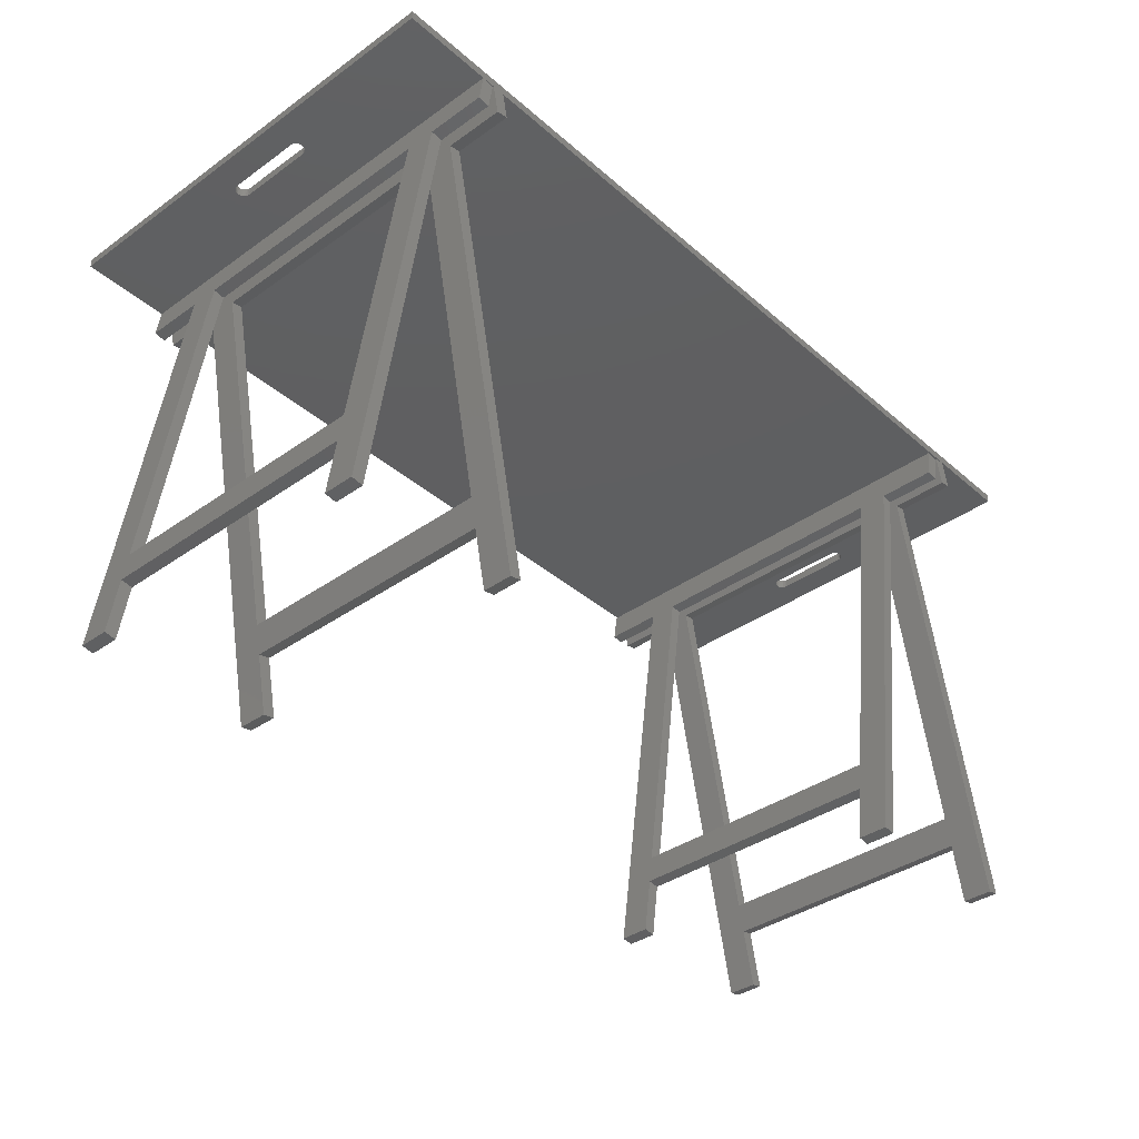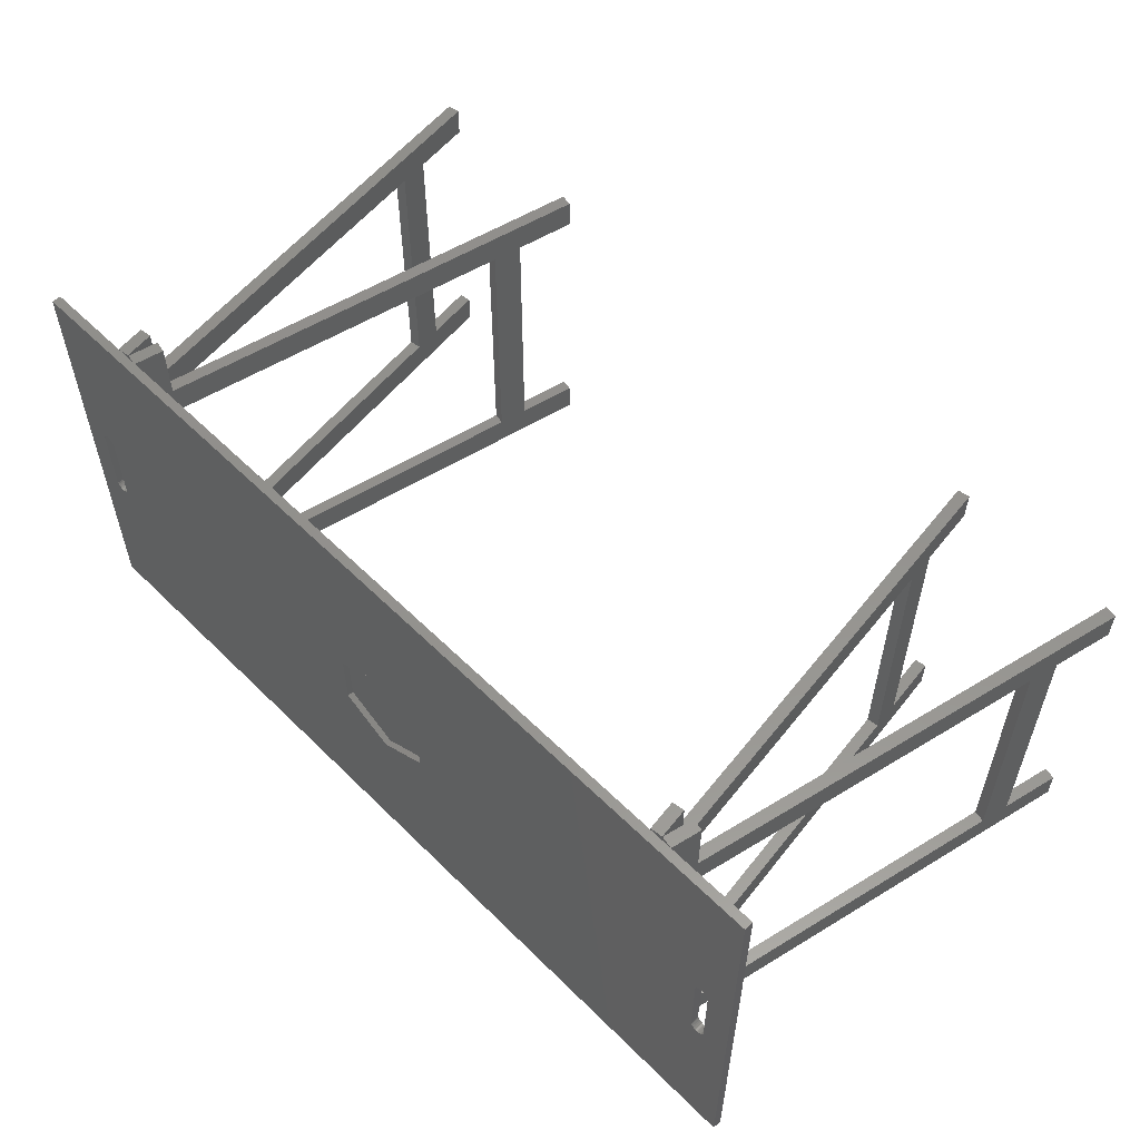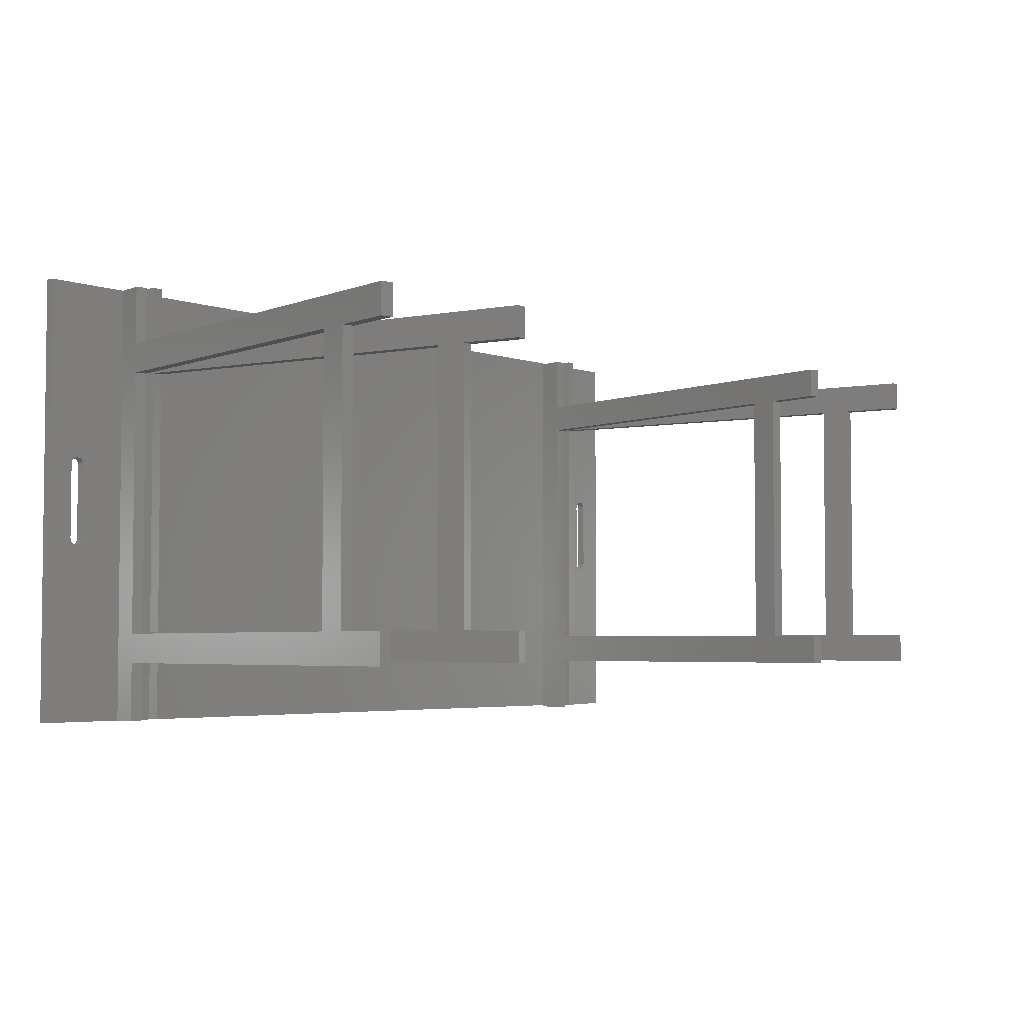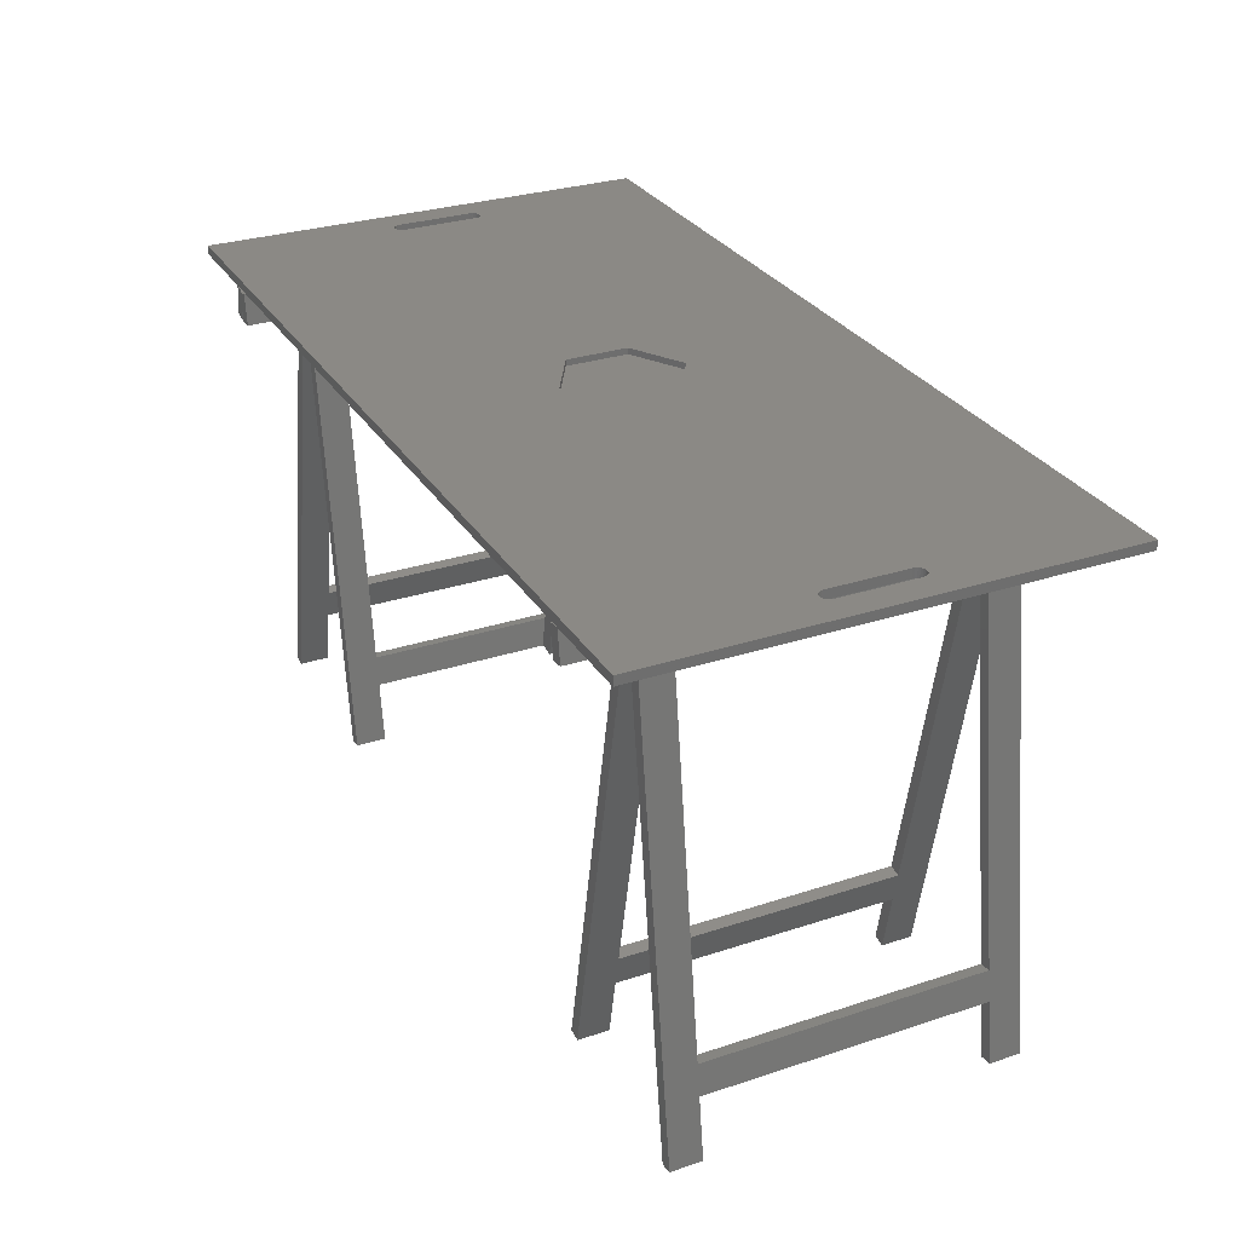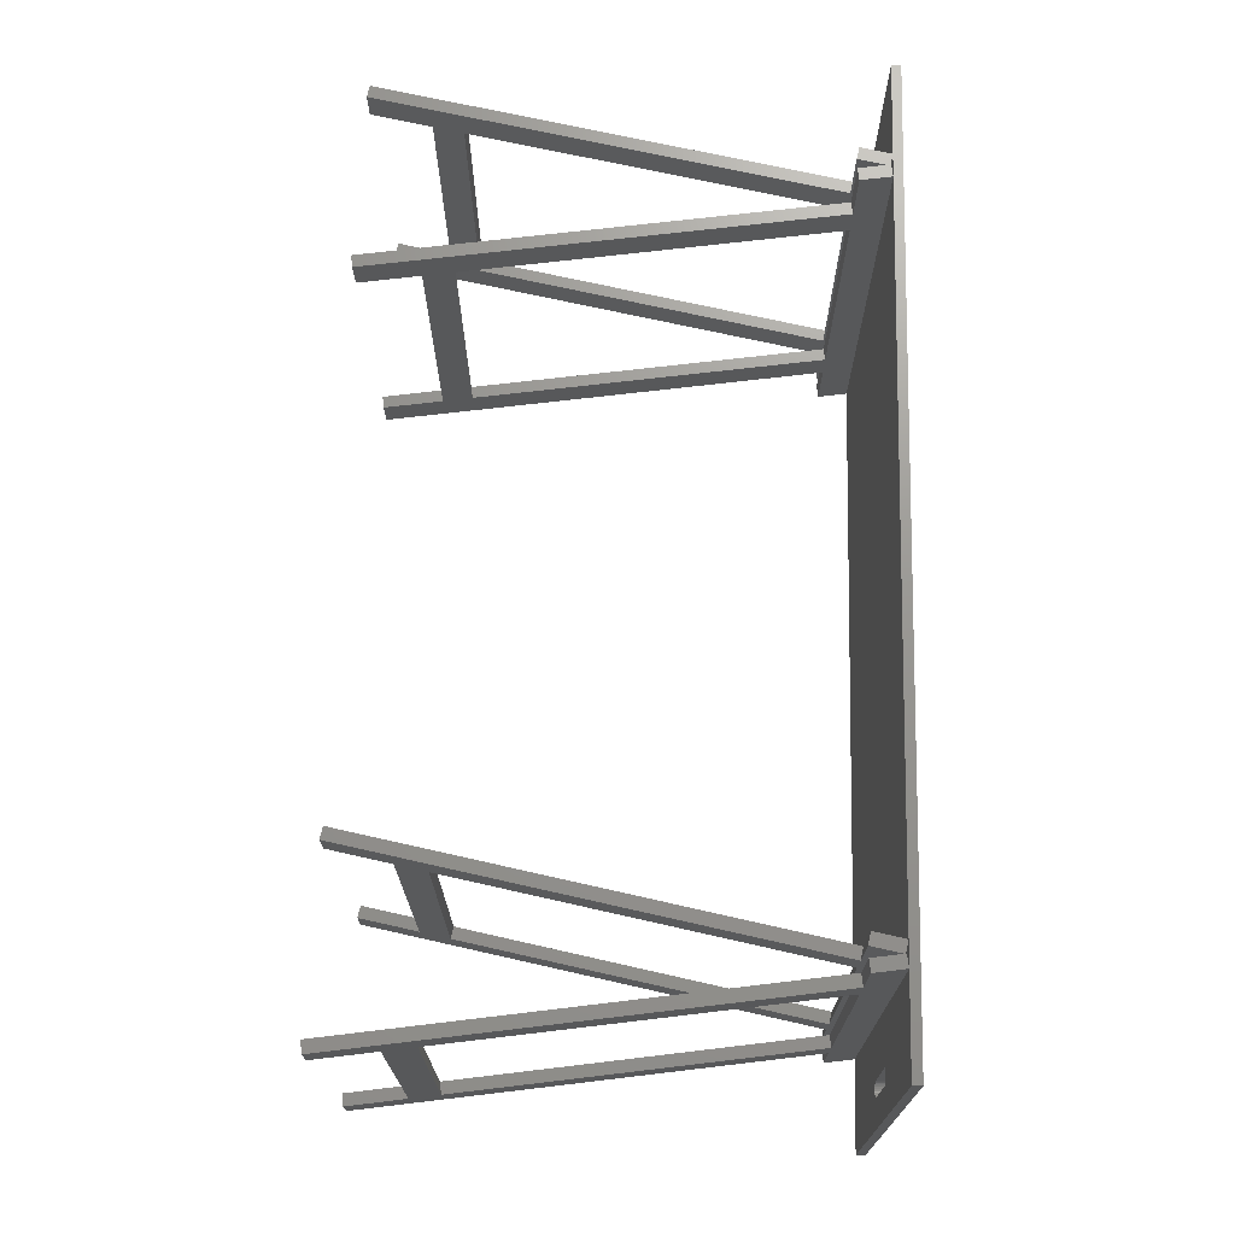
<metadata>
{"format":"stl","ext":"stl","renderer":"f3d","projection":"perspective","resolution":1024,"background":"white","views":[{"elev":-37.6,"azim":-47.8,"up":"+Z"},{"elev":56.2,"azim":45.8,"up":"+Y"},{"elev":-3.9,"azim":130.2,"up":"+Y"},{"elev":29.5,"azim":-115.9,"up":"+Z"},{"elev":70.6,"azim":-88.8,"up":"+Y"}]}
</metadata>
<code>
# stl→obj: 255 verts, 514 faces
v -750 750 627.5
v 750 750 642.5
v 750 750 627.5
v -750 750 642.5
v -750 -6.869e-13 642.5
v -750 -6.869e-13 627.5
v 750 2.707e-13 627.5
v 750 2.707e-13 642.5
v -65.91 309.1 632.5
v 52.13 309.1 632.5
v -6.892 275 632.5
v -93.49 325 632.5
v 79.71 325 632.5
v -93.49 425 632.5
v 79.71 425 632.5
v -6.892 475 632.5
v 79.71 425 642.5
v 79.71 325 642.5
v -93.49 325 642.5
v -93.49 425 642.5
v -6.892 275 642.5
v 52.13 309.1 642.5
v -6.892 475 642.5
v -681.7 306.2 642.5
v -680.4 309.3 627.5
v -681.7 306.2 627.5
v -680.4 309.3 642.5
v -680.4 440.7 642.5
v -681.7 443.8 627.5
v -680.4 440.7 627.5
v -681.7 443.8 642.5
v -698.8 301.7 627.5
v -701.3 303.7 642.5
v -698.8 301.7 642.5
v -701.3 303.7 627.5
v -704.6 440.7 642.5
v -705 437.5 627.5
v -704.6 440.7 627.5
v -705 437.5 642.5
v -692.5 300 627.5
v -695.7 300.4 642.5
v -692.5 300 642.5
v -695.7 300.4 627.5
v 680.4 440.7 642.5
v 680 437.5 627.5
v 680.4 440.7 627.5
v 680 437.5 642.5
v 695.7 449.6 642.5
v 692.5 450 627.5
v 695.7 449.6 627.5
v 692.5 450 642.5
v 704.6 440.7 642.5
v 703.3 443.7 627.5
v 704.6 440.7 627.5
v 703.3 443.7 642.5
v 683.7 446.3 642.5
v 681.7 443.7 627.5
v 683.7 446.3 627.5
v 681.7 443.7 642.5
v 703.3 306.2 642.5
v 704.6 309.3 627.5
v 703.3 306.2 627.5
v 704.6 309.3 642.5
v 681.7 306.2 642.5
v 683.7 303.7 627.5
v 681.7 306.2 627.5
v 683.7 303.7 642.5
v 692.5 300 627.5
v 695.7 300.4 642.5
v 695.7 300.4 627.5
v 692.5 300 642.5
v 680.4 309.3 642.5
v 680.4 309.3 627.5
v 705 312.5 642.5
v 705 437.5 627.5
v 705 312.5 627.5
v 705 437.5 642.5
v 680 312.5 627.5
v 680 312.5 642.5
v 698.7 301.7 627.5
v 701.3 303.7 642.5
v 701.3 303.7 627.5
v 698.7 301.7 642.5
v 689.3 449.6 642.5
v 686.2 448.3 627.5
v 689.3 449.6 627.5
v 686.2 448.3 642.5
v 701.3 446.3 627.5
v 701.3 446.3 642.5
v 689.3 300.4 627.5
v 686.2 301.7 642.5
v 689.3 300.4 642.5
v 686.2 301.7 627.5
v 698.7 448.3 627.5
v 698.7 448.3 642.5
v -683.7 446.3 627.5
v -683.7 446.3 642.5
v -680 312.5 627.5
v -680 312.5 642.5
v -686.3 301.7 627.5
v -683.7 303.7 642.5
v -683.7 303.7 627.5
v -686.3 301.7 642.5
v -689.3 449.6 642.5
v -686.3 448.3 627.5
v -686.3 448.3 642.5
v -689.3 449.6 627.5
v -680 437.5 627.5
v -680 437.5 642.5
v -692.5 450 627.5
v -692.5 450 642.5
v -703.3 443.7 642.5
v -703.3 443.7 627.5
v -689.3 300.4 627.5
v -689.3 300.4 642.5
v -703.3 306.3 642.5
v -703.3 306.3 627.5
v -701.3 446.3 642.5
v -701.3 446.3 627.5
v -695.7 449.6 642.5
v -698.8 448.3 627.5
v -695.7 449.6 627.5
v -698.8 448.3 642.5
v -705 312.5 627.5
v -705 312.5 642.5
v -704.6 309.3 627.5
v -704.6 309.3 642.5
v -677.6 600 -68.48
v -697.4 150 -65.7
v -697.4 600 -65.7
v -677.6 150 -68.48
v -691.5 149.5 -167.5
v -587.2 99.52 575.2
v -691.5 99.52 -167.5
v -691.5 650 -167.5
v -691.5 600 -167.5
v -670.7 600 -18.97
v -587.2 600 575.2
v -580.2 6.071e-13 624.7
v -587.2 6.026e-13 575.2
v -580.2 750 624.7
v -587.2 149.5 575.2
v -587.2 650 575.2
v -587.2 750 575.2
v -670.7 150 -18.97
v -607 5.9e-13 578
v -607 99.52 578
v -600 5.944e-13 627.5
v -607 750 578
v -600 750 627.5
v -711.3 99.52 -164.7
v -711.3 149.5 -164.7
v -690.5 150 -16.19
v -607 149.5 578
v -690.5 600 -16.19
v -607 600 578
v -607 650 578
v -711.3 600 -164.7
v -711.3 650 -164.7
v -560.9 747.4 627.8
v -550.8 647.4 578.8
v -550.8 747.4 578.8
v -550.8 597.4 578.8
v -550.8 146.9 578.8
v -550.8 96.92 578.8
v -550.8 -2.598 578.8
v -560.9 -2.598 627.8
v -420.1 147.4 -57.94
v -400 96.92 -155.9
v -400 146.9 -155.9
v -430.2 147.4 -8.963
v -430.2 597.4 -8.963
v -400 597.4 -155.9
v -400 647.4 -155.9
v -420.1 597.4 -57.94
v -439.7 597.4 -61.96
v -439.7 147.4 -61.96
v -570.4 747.4 574.8
v -580.5 747.4 623.7
v -419.6 146.9 -159.9
v -419.6 96.92 -159.9
v -580.5 -2.598 623.7
v -449.8 147.4 -12.98
v -570.4 146.9 574.8
v -449.8 597.4 -12.98
v -570.4 597.4 574.8
v -419.6 647.4 -159.9
v -570.4 647.4 574.8
v -419.6 597.4 -159.9
v -570.4 96.92 574.8
v -570.4 -2.598 574.8
v 483.3 602.6 -68.76
v 463.5 152.6 -65.97
v 463.5 602.6 -65.97
v 483.3 152.6 -68.76
v 469.4 152.1 -167.8
v 573.7 102.1 574.9
v 469.4 102.1 -167.8
v 469.4 652.6 -167.8
v 469.4 602.6 -167.8
v 490.2 602.6 -19.24
v 573.7 602.6 574.9
v 580.7 2.598 624.4
v 573.7 2.598 574.9
v 580.7 752.6 624.4
v 573.7 152.1 574.9
v 573.7 652.6 574.9
v 573.7 752.6 574.9
v 490.2 152.6 -19.24
v 553.9 2.598 577.7
v 553.9 102.1 577.7
v 560.9 2.598 627.2
v 553.9 752.6 577.7
v 560.9 752.6 627.2
v 449.6 102.1 -165
v 449.6 152.1 -165
v 470.4 152.6 -16.46
v 553.9 152.1 577.7
v 470.4 602.6 -16.46
v 553.9 602.6 577.7
v 553.9 652.6 577.7
v 449.6 602.6 -165
v 449.6 652.6 -165
v 600 750 627.5
v 610.1 650 578.5
v 610.1 750 578.5
v 610.1 600 578.5
v 610.1 149.5 578.5
v 610.1 99.52 578.5
v 610.1 1.979e-12 578.5
v 600 1.973e-12 627.5
v 740.8 150 -58.21
v 760.9 99.52 -156.2
v 760.9 149.5 -156.2
v 730.7 150 -9.236
v 730.7 600 -9.236
v 760.9 600 -156.2
v 760.9 650 -156.2
v 740.8 600 -58.21
v 721.2 600 -62.24
v 721.2 150 -62.24
v 590.5 750 574.5
v 580.4 750 623.5
v 741.3 149.5 -160.2
v 741.3 99.52 -160.2
v 580.4 1.96e-12 623.5
v 711.1 150 -13.26
v 590.5 149.5 574.5
v 711.1 600 -13.26
v 590.5 600 574.5
v 741.3 650 -160.2
v 590.5 650 574.5
v 741.3 600 -160.2
v 590.5 99.52 574.5
v 590.5 1.967e-12 574.5
f 1 2 3
f 2 1 4
f 5 1 6
f 1 5 4
f 5 7 8
f 7 5 6
f 2 7 3
f 7 2 8
f 9 10 11
f 10 9 12
f 10 12 13
f 13 12 14
f 13 14 15
f 15 14 16
f 17 13 15
f 13 17 18
f 19 14 12
f 14 19 20
f 21 10 22
f 10 21 11
f 16 17 15
f 17 16 23
f 14 23 16
f 23 14 20
f 22 13 18
f 13 22 10
f 19 11 21
f 11 19 9
f 9 19 12
f 24 25 26
f 25 24 27
f 28 29 30
f 29 28 31
f 32 33 34
f 33 32 35
f 36 37 38
f 37 36 39
f 40 41 42
f 41 40 43
f 44 45 46
f 45 44 47
f 48 49 50
f 49 48 51
f 52 53 54
f 53 52 55
f 56 57 58
f 57 56 59
f 60 61 62
f 61 60 63
f 64 65 66
f 65 64 67
f 68 69 70
f 69 68 71
f 59 46 57
f 46 59 44
f 72 66 73
f 66 72 64
f 74 75 76
f 75 74 77
f 47 78 45
f 78 47 79
f 80 81 82
f 81 80 83
f 84 85 86
f 85 84 87
f 81 62 82
f 62 81 60
f 55 88 53
f 88 55 89
f 90 91 92
f 91 90 93
f 89 94 88
f 94 89 95
f 51 86 49
f 86 51 84
f 87 58 85
f 58 87 56
f 95 50 94
f 50 95 48
f 79 73 78
f 73 79 72
f 77 54 75
f 54 77 52
f 63 76 61
f 76 63 74
f 80 69 83
f 69 80 70
f 31 96 29
f 96 31 97
f 65 91 93
f 91 65 67
f 27 98 25
f 98 27 99
f 100 101 102
f 101 100 103
f 104 105 106
f 105 104 107
f 99 108 98
f 108 99 109
f 43 34 41
f 34 43 32
f 101 26 102
f 26 101 24
f 90 71 68
f 71 90 92
f 104 110 107
f 110 104 111
f 112 38 113
f 38 112 36
f 114 42 115
f 42 114 40
f 116 35 117
f 35 116 33
f 118 113 119
f 113 118 112
f 120 121 122
f 121 120 123
f 39 124 37
f 124 39 125
f 120 110 111
f 110 120 122
f 125 126 124
f 126 125 127
f 118 121 123
f 121 118 119
f 97 105 96
f 105 97 106
f 127 117 126
f 117 127 116
f 100 115 103
f 115 100 114
f 109 30 108
f 30 109 28
f 19 42 21
f 42 19 115
f 115 19 103
f 103 19 101
f 101 19 24
f 24 19 27
f 27 19 99
f 99 19 109
f 109 19 20
f 109 20 23
f 109 23 28
f 28 23 31
f 31 23 97
f 97 23 106
f 106 23 104
f 104 23 111
f 8 69 5
f 69 8 83
f 83 8 81
f 81 8 60
f 60 8 63
f 63 8 74
f 74 8 2
f 5 69 71
f 5 71 21
f 74 2 77
f 77 2 52
f 52 2 55
f 55 2 89
f 89 2 95
f 95 2 48
f 48 2 51
f 51 2 23
f 5 125 4
f 125 5 127
f 127 5 116
f 116 5 33
f 33 5 34
f 34 5 41
f 41 5 42
f 42 5 21
f 4 125 39
f 4 39 36
f 4 36 112
f 4 112 118
f 4 118 123
f 4 123 120
f 4 120 111
f 4 111 23
f 4 23 2
f 71 22 21
f 22 71 92
f 22 92 91
f 22 91 67
f 22 67 64
f 22 64 72
f 22 72 18
f 18 72 79
f 18 79 47
f 18 47 17
f 17 47 23
f 23 47 44
f 23 44 59
f 23 59 56
f 23 56 87
f 23 87 84
f 23 84 51
f 40 90 68
f 90 40 114
f 90 114 93
f 93 114 100
f 93 100 65
f 65 100 102
f 65 102 66
f 66 102 26
f 66 26 73
f 73 26 25
f 73 25 78
f 78 25 98
f 78 98 45
f 45 98 108
f 45 108 46
f 46 108 30
f 46 30 57
f 57 30 29
f 57 29 58
f 58 29 96
f 58 96 85
f 85 96 105
f 85 105 86
f 86 105 107
f 86 107 49
f 49 107 110
f 6 43 7
f 43 6 32
f 32 6 35
f 35 6 117
f 117 6 126
f 126 6 124
f 124 6 1
f 7 43 40
f 7 40 68
f 124 1 37
f 37 1 38
f 38 1 113
f 113 1 119
f 119 1 121
f 121 1 122
f 122 1 110
f 7 76 3
f 76 7 61
f 61 7 62
f 62 7 82
f 82 7 80
f 80 7 70
f 70 7 68
f 3 76 75
f 3 75 54
f 3 54 53
f 3 53 88
f 3 88 94
f 3 94 50
f 3 50 49
f 3 49 110
f 3 110 1
f 128 129 130
f 129 128 131
f 132 133 134
f 135 128 136
f 128 135 137
f 137 135 138
f 133 139 140
f 139 133 141
f 141 133 142
f 142 133 132
f 141 142 138
f 141 138 143
f 143 138 135
f 141 143 144
f 131 142 132
f 142 131 145
f 145 131 128
f 145 128 137
f 133 146 147
f 146 133 140
f 139 146 140
f 146 139 148
f 149 141 144
f 141 149 150
f 132 151 152
f 151 132 134
f 153 142 145
f 142 153 154
f 138 155 137
f 155 138 156
f 139 150 148
f 150 139 141
f 154 152 151
f 152 154 153
f 152 153 129
f 129 153 155
f 129 155 130
f 150 146 148
f 146 150 147
f 147 150 154
f 147 154 151
f 154 150 156
f 156 150 157
f 156 157 155
f 155 157 130
f 130 157 158
f 157 150 149
f 159 158 157
f 133 151 134
f 151 133 147
f 159 143 135
f 143 159 157
f 145 155 153
f 155 145 137
f 152 131 132
f 131 152 129
f 144 157 149
f 157 144 143
f 135 158 159
f 158 135 136
f 128 158 136
f 158 128 130
f 138 154 156
f 154 138 142
f 160 161 162
f 161 160 163
f 163 160 164
f 164 160 165
f 165 160 166
f 166 160 167
f 168 169 170
f 169 168 165
f 165 168 171
f 171 168 172
f 165 171 164
f 161 173 174
f 173 161 175
f 175 161 172
f 175 172 168
f 172 161 163
f 176 168 177
f 168 176 175
f 178 160 162
f 160 178 179
f 180 169 181
f 169 180 170
f 160 182 167
f 182 160 179
f 183 164 171
f 164 183 184
f 163 185 172
f 185 163 186
f 187 161 174
f 161 187 188
f 172 183 171
f 183 172 185
f 180 168 170
f 168 180 177
f 178 161 188
f 161 178 162
f 187 173 189
f 173 187 174
f 175 189 173
f 189 175 176
f 186 164 184
f 164 186 163
f 165 181 169
f 181 165 190
f 182 190 191
f 190 182 184
f 184 182 186
f 186 182 188
f 188 182 178
f 178 182 179
f 176 187 189
f 187 176 188
f 188 176 185
f 185 176 183
f 188 185 186
f 190 180 181
f 180 190 177
f 177 190 183
f 177 183 176
f 183 190 184
f 167 191 166
f 191 167 182
f 190 166 191
f 166 190 165
f 192 193 194
f 193 192 195
f 196 197 198
f 199 192 200
f 192 199 201
f 201 199 202
f 197 203 204
f 203 197 205
f 205 197 206
f 206 197 196
f 205 206 202
f 205 202 207
f 207 202 199
f 205 207 208
f 195 206 196
f 206 195 209
f 209 195 192
f 209 192 201
f 197 210 211
f 210 197 204
f 203 210 204
f 210 203 212
f 213 205 208
f 205 213 214
f 196 215 216
f 215 196 198
f 217 206 209
f 206 217 218
f 202 219 201
f 219 202 220
f 203 214 212
f 214 203 205
f 218 216 215
f 216 218 217
f 216 217 193
f 193 217 219
f 193 219 194
f 214 210 212
f 210 214 211
f 211 214 218
f 211 218 215
f 218 214 220
f 220 214 221
f 220 221 219
f 219 221 194
f 194 221 222
f 221 214 213
f 223 222 221
f 197 215 198
f 215 197 211
f 223 207 199
f 207 223 221
f 209 219 217
f 219 209 201
f 216 195 196
f 195 216 193
f 208 221 213
f 221 208 207
f 199 222 223
f 222 199 200
f 192 222 200
f 222 192 194
f 202 218 220
f 218 202 206
f 224 225 226
f 225 224 227
f 227 224 228
f 228 224 229
f 229 224 230
f 230 224 231
f 232 233 234
f 233 232 229
f 229 232 235
f 235 232 236
f 229 235 228
f 225 237 238
f 237 225 239
f 239 225 236
f 239 236 232
f 236 225 227
f 240 232 241
f 232 240 239
f 242 224 226
f 224 242 243
f 244 233 245
f 233 244 234
f 224 246 231
f 246 224 243
f 247 228 235
f 228 247 248
f 227 249 236
f 249 227 250
f 251 225 238
f 225 251 252
f 236 247 235
f 247 236 249
f 244 232 234
f 232 244 241
f 242 225 252
f 225 242 226
f 251 237 253
f 237 251 238
f 239 253 237
f 253 239 240
f 250 228 248
f 228 250 227
f 229 245 233
f 245 229 254
f 246 254 255
f 254 246 248
f 248 246 250
f 250 246 252
f 252 246 242
f 242 246 243
f 240 251 253
f 251 240 252
f 252 240 249
f 249 240 247
f 252 249 250
f 254 244 245
f 244 254 241
f 241 254 247
f 241 247 240
f 247 254 248
f 231 255 230
f 255 231 246
f 254 230 255
f 230 254 229

</code>
